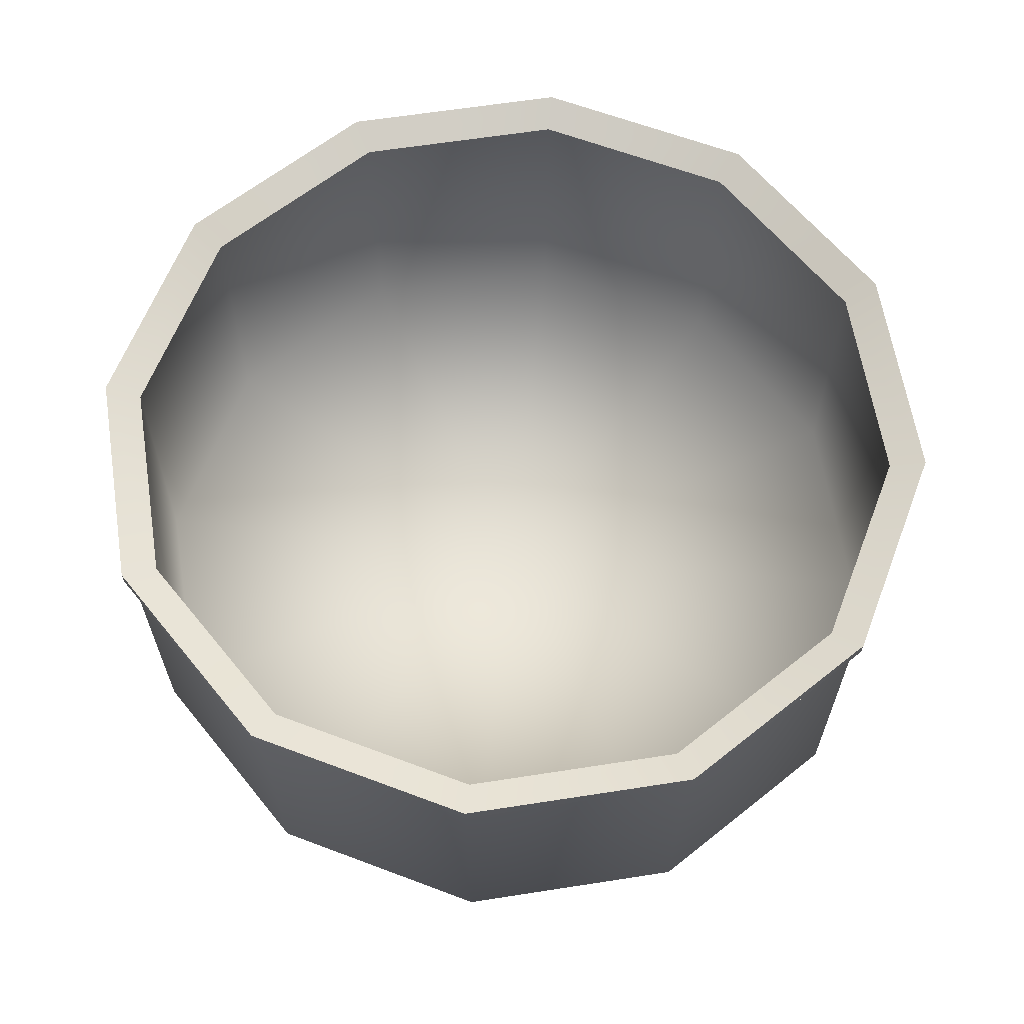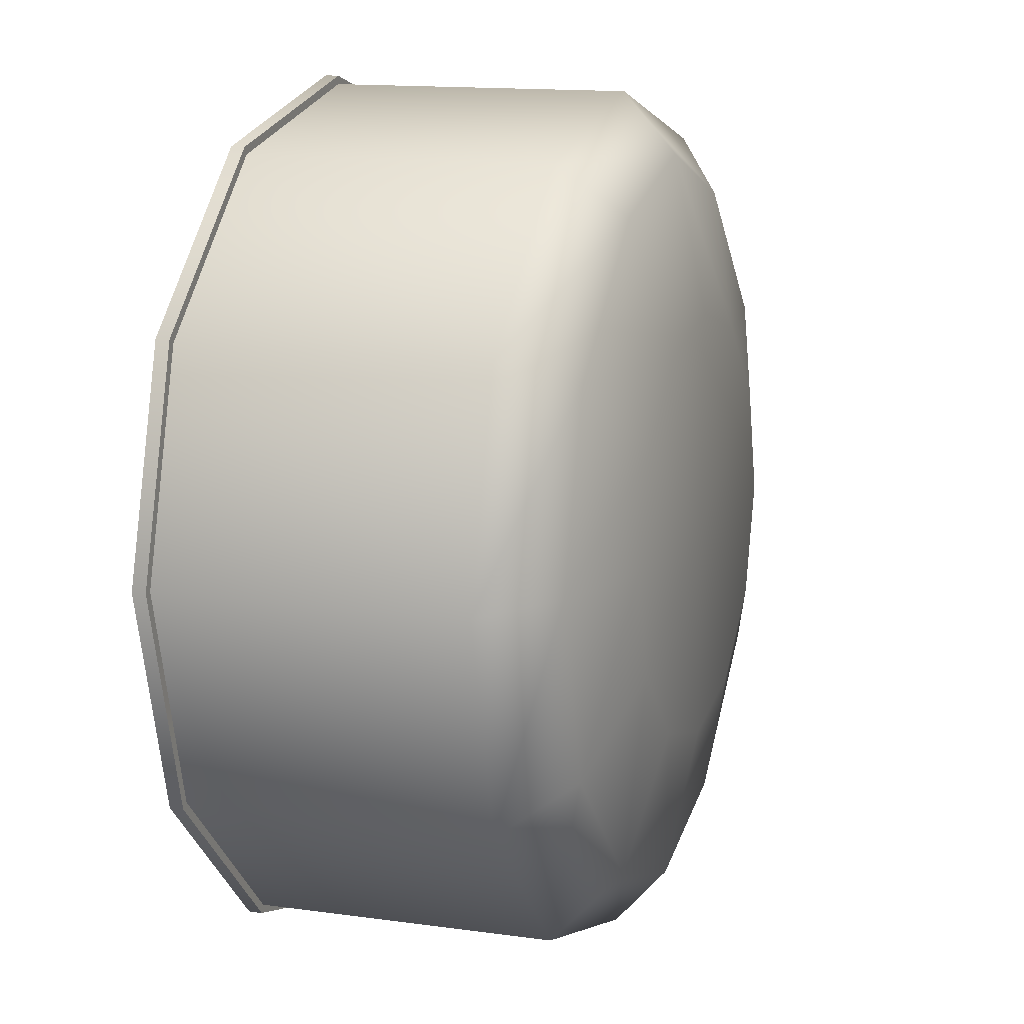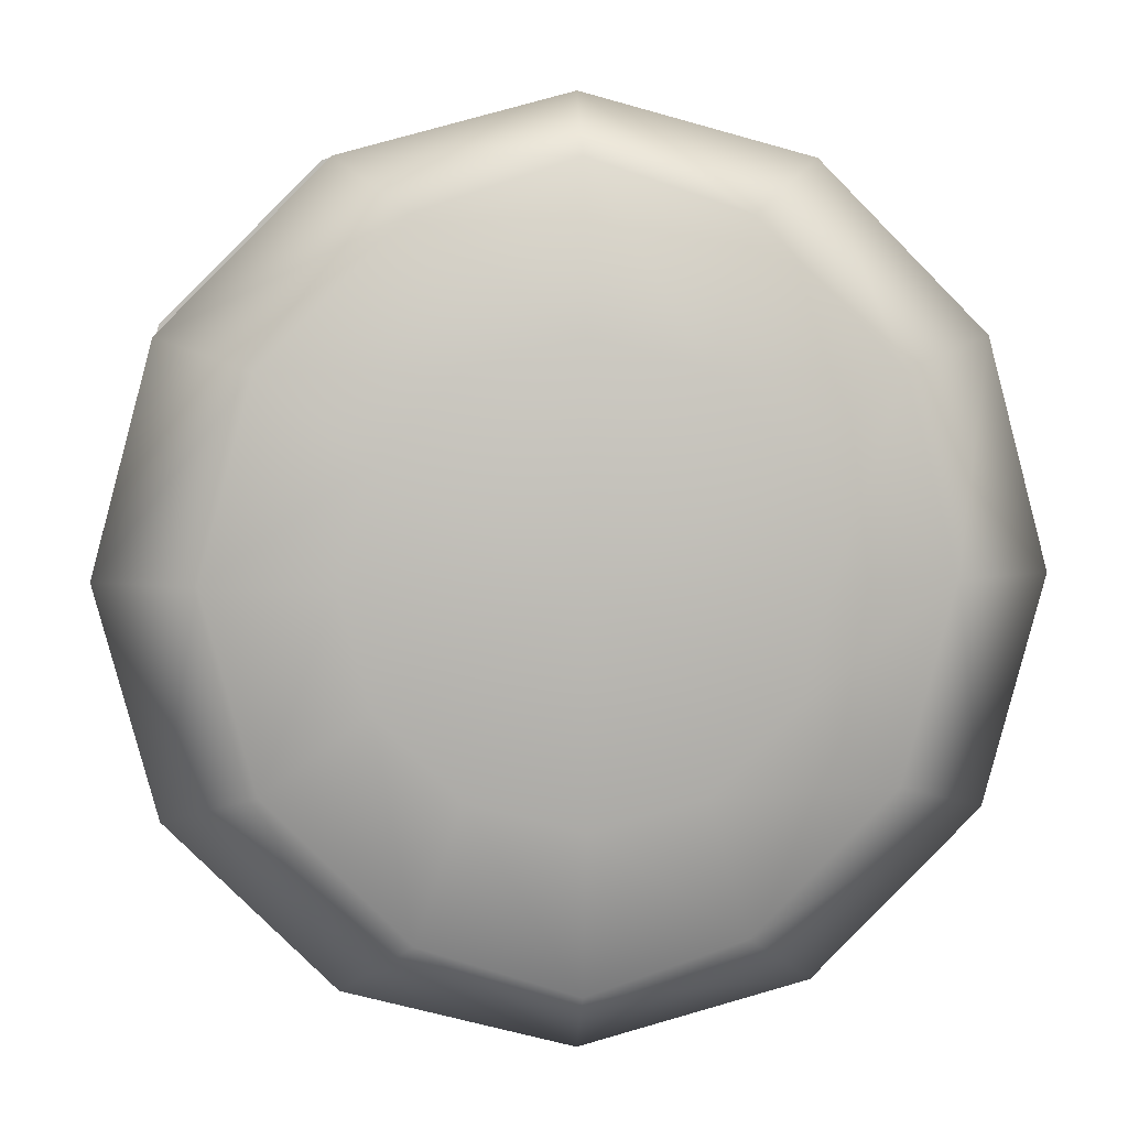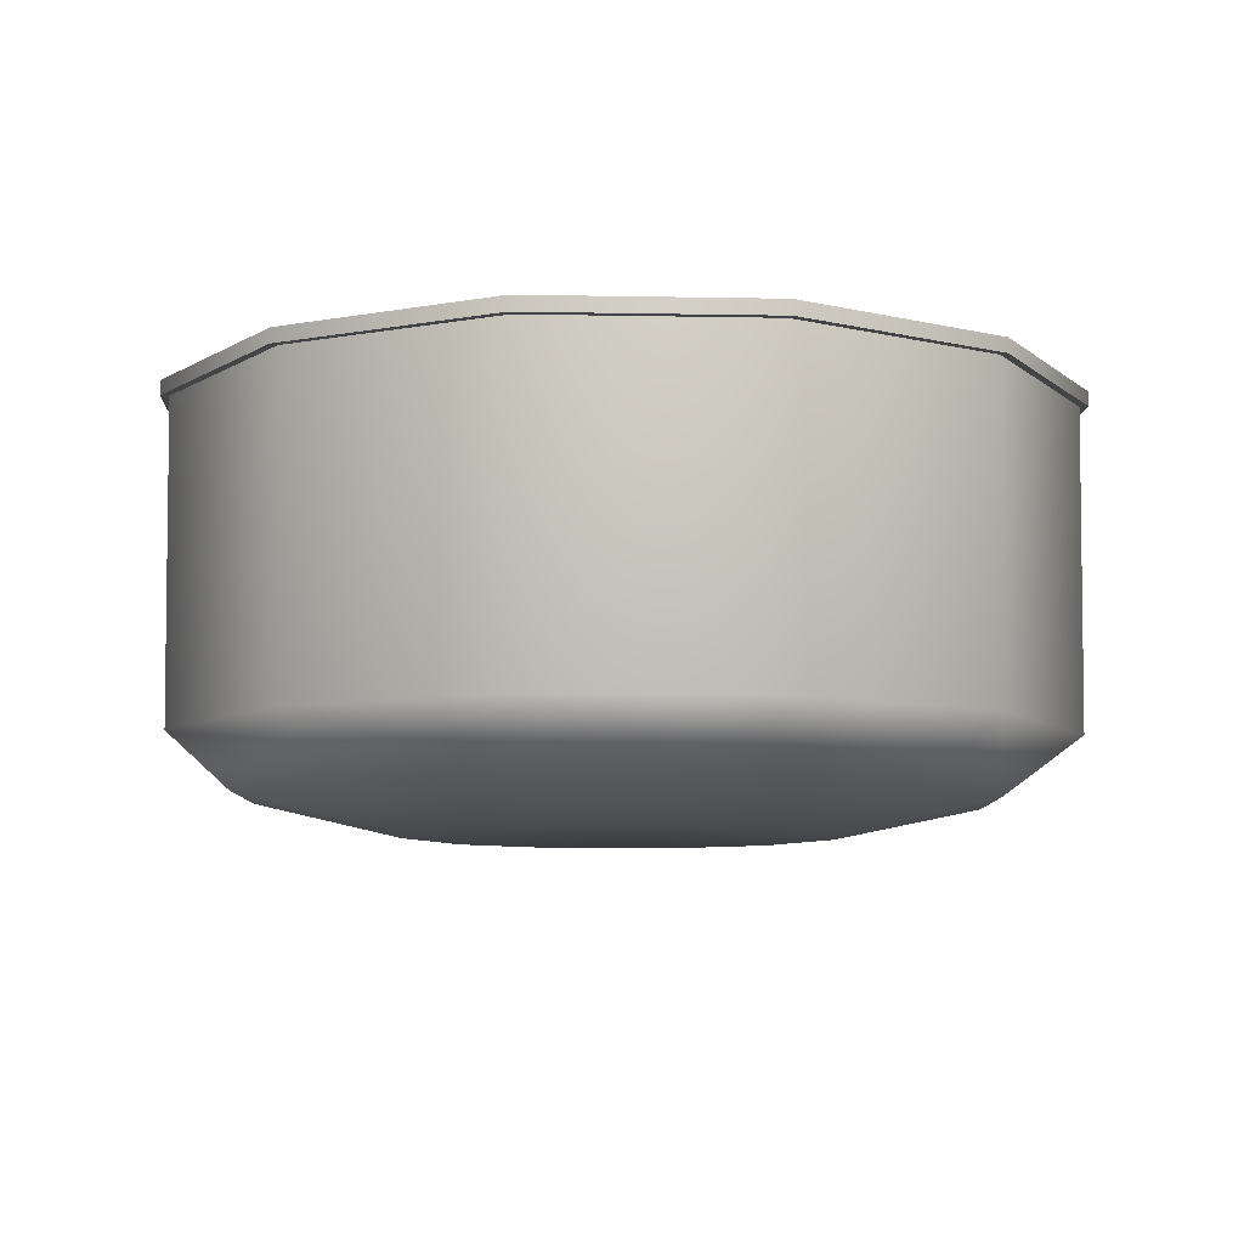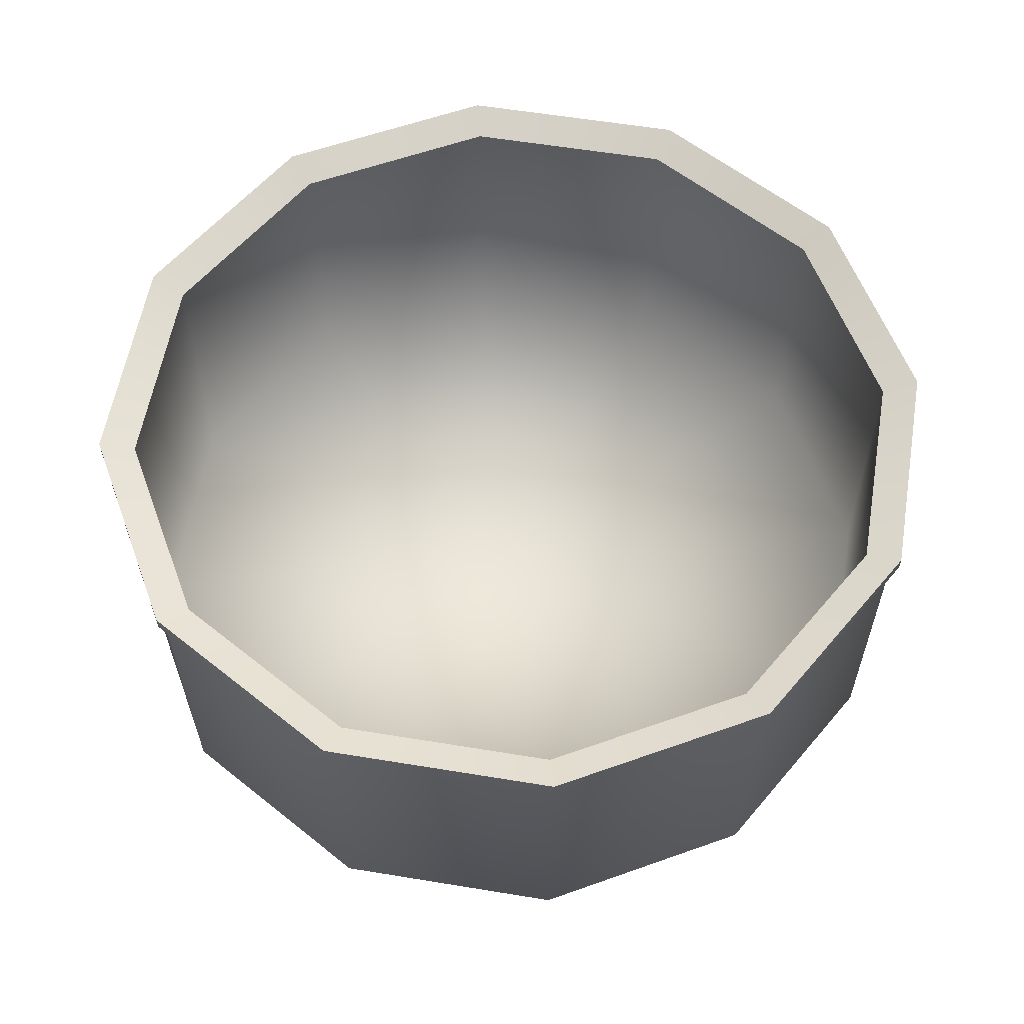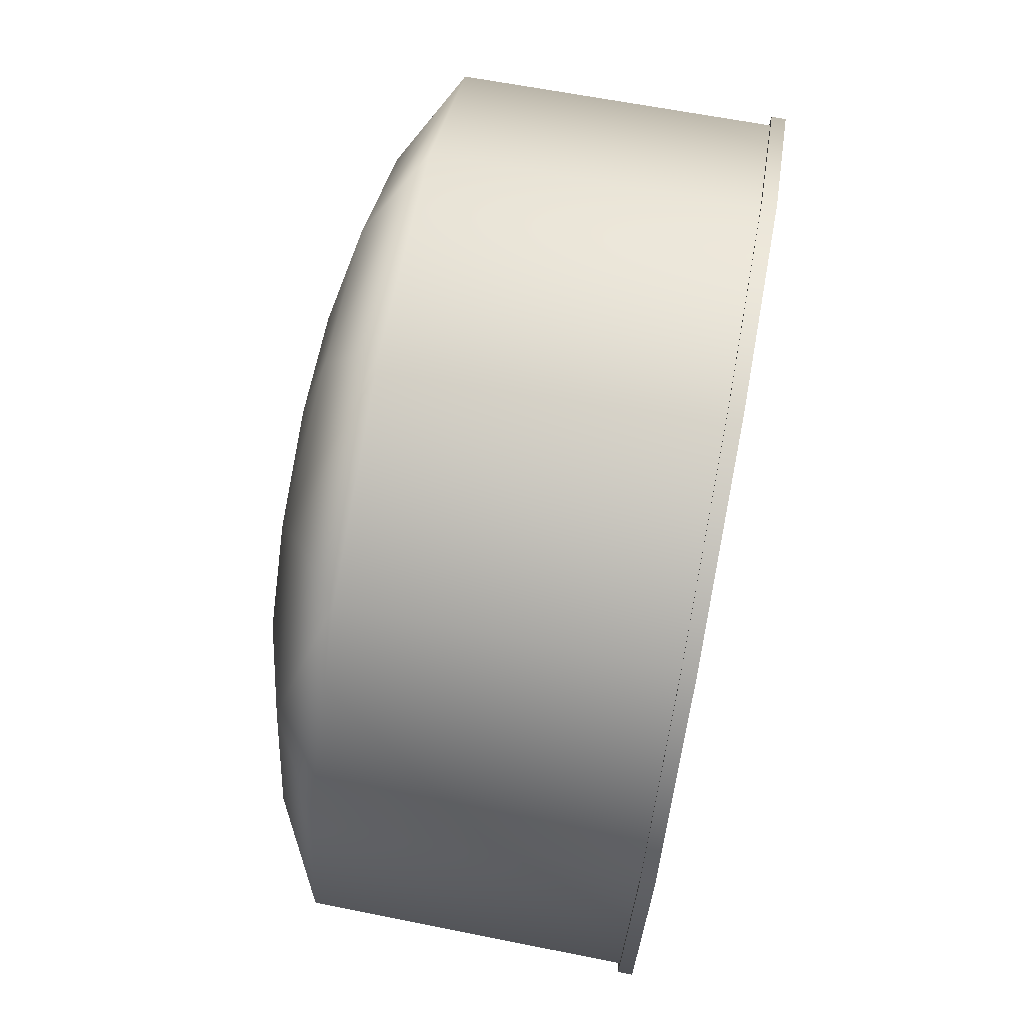
<metadata>
{"format":"obj","ext":"obj","renderer":"f3d","projection":"perspective","resolution":1024,"background":"white","views":[{"elev":62.4,"azim":-84.0,"up":"+Y"},{"elev":12.0,"azim":-70.2,"up":"+Z"},{"elev":5.9,"azim":-5.6,"up":"+Z"},{"elev":-8.2,"azim":-108.1,"up":"+Y"},{"elev":58.1,"azim":-65.3,"up":"+Y"},{"elev":74.0,"azim":100.6,"up":"+Z"}]}
</metadata>
<code>
v 0 0 0
v 13.03 2.991 -7.523
v 6.516 0 -3.762
v 7.523 2.991 -13.03
v 3.762 0 -6.516
v 0 2.991 -15.05
v 0 0 -7.524
v -7.523 2.991 -13.03
v -3.762 0 -6.516
v -13.03 2.991 -7.523
v -6.516 0 -3.762
v -15.05 2.991 0
v -7.524 0 0
v -13.03 2.991 7.523
v -6.516 0 3.762
v -7.523 2.991 13.03
v -3.762 0 6.516
v 0 2.991 15.05
v 0 0 7.524
v 7.523 2.991 13.03
v 3.762 0 6.516
v 13.03 2.991 7.523
v 6.516 0 3.762
v 15.05 2.991 0
v 7.524 0 0
v 5.234 1.145 11.23
v 0 1.145 12.96
v -5.234 1.145 11.23
v -9.979 1.145 6.482
v -11.72 1.145 0
v -9.979 1.145 -6.482
v -5.234 1.145 -11.23
v 0 1.145 -12.96
v 5.234 1.145 -11.23
v 9.979 1.145 -6.482
v 11.72 1.145 0
v 9.979 1.145 6.482
v 12.3 13.66 -7.102
v 7.102 13.66 -12.3
v 0 13.66 -14.2
v -7.102 13.66 -12.3
v -12.3 13.66 -7.102
v -14.2 13.66 0
v -12.3 13.66 7.102
v -7.102 13.66 12.3
v 0 13.66 14.2
v 7.102 13.66 12.3
v 12.3 13.66 7.102
v 14.2 13.66 0
v 12.3 3.408 -7.102
v 7.102 3.408 -12.3
v 0 3.408 0
v 0 3.408 -14.2
v -7.102 3.408 -12.3
v -12.3 3.408 -7.102
v -14.2 3.408 0
v -12.3 3.408 7.102
v -7.102 3.408 12.3
v 0 3.408 14.2
v 7.102 3.408 12.3
v 12.3 3.408 7.102
v 14.2 3.408 0
v 13.12 13.67 7.577
v 7.577 13.67 13.12
v 0 13.67 15.15
v -7.577 13.67 13.12
v -13.12 13.67 7.577
v -15.15 13.67 0
v -13.12 13.67 -7.577
v -7.577 13.67 -13.12
v 0 13.67 -15.15
v 7.577 13.67 -13.12
v 13.12 13.67 -7.577
v 15.15 13.67 0
v 13.38 13.67 7.725
v 7.725 13.67 13.38
v 13.38 14.16 7.727
v 7.727 14.16 13.38
v 0 13.67 15.45
v 0 14.16 15.45
v -7.725 13.67 13.38
v -7.727 14.16 13.38
v -13.38 13.67 7.725
v -13.38 14.16 7.727
v -15.45 13.67 0
v -15.45 14.16 0
v -13.38 13.67 -7.725
v -13.38 14.16 -7.727
v -7.725 13.67 -13.38
v -7.727 14.16 -13.38
v 0 13.67 -15.45
v 0 14.16 -15.45
v 7.725 13.67 -13.38
v 7.727 14.16 -13.38
v 13.38 13.67 -7.725
v 13.38 14.16 -7.727
v 15.45 13.67 -0
v 15.45 14.16 -0
f 50 51 52
f 51 53 52
f 53 54 52
f 54 55 52
f 55 56 52
f 56 57 52
f 57 58 52
f 58 59 52
f 59 60 52
f 60 61 52
f 61 62 52
f 62 50 52
f 35 3 5 34
f 3 35 36 25
f 34 5 7 33
f 33 7 9 32
f 32 9 11 31
f 31 11 13 30
f 30 13 15 29
f 29 15 17 28
f 28 17 19 27
f 27 19 21 26
f 37 26 21 23
f 37 23 25 36
f 2 4 72 73
f 4 6 71 72
f 6 8 70 71
f 8 10 69 70
f 10 12 68 69
f 12 14 67 68
f 14 16 66 67
f 66 16 18 65
f 18 20 64 65
f 20 22 63 64
f 22 24 74 63
f 24 2 73 74
f 5 3 1
f 7 5 1
f 9 7 1
f 11 9 1
f 13 11 1
f 15 13 1
f 17 15 1
f 19 17 1
f 21 19 1
f 23 21 1
f 25 23 1
f 3 25 1
f 18 27 26 20
f 16 28 27 18
f 14 29 28 16
f 12 30 29 14
f 10 31 30 12
f 8 32 31 10
f 6 33 32 8
f 4 34 33 6
f 2 35 34 4
f 36 35 2 24
f 22 37 36 24
f 20 26 37 22
f 39 38 96 94
f 40 39 94 92
f 41 40 92 90
f 42 41 90 88
f 43 42 88 86
f 44 43 86 84
f 45 44 84 82
f 46 45 82 80
f 47 46 80 78
f 48 47 78 77
f 49 48 77 98
f 38 49 98 96
f 38 39 51 50
f 39 40 53 51
f 40 41 54 53
f 41 42 55 54
f 42 43 56 55
f 43 44 57 56
f 44 45 58 57
f 45 46 59 58
f 46 47 60 59
f 47 48 61 60
f 48 49 62 61
f 49 38 50 62
f 76 75 77 78
f 79 76 78 80
f 82 81 79 80
f 83 81 82 84
f 85 83 84 86
f 87 85 86 88
f 89 87 88 90
f 91 89 90 92
f 93 91 92 94
f 95 93 94 96
f 97 95 96 98
f 75 97 98 77
f 64 63 75 76
f 65 64 76 79
f 66 65 79 81
f 67 66 81 83
f 68 67 83 85
f 69 68 85 87
f 70 69 87 89
f 71 70 89 91
f 72 71 91 93
f 73 72 93 95
f 74 73 95 97
f 63 74 97 75

</code>
